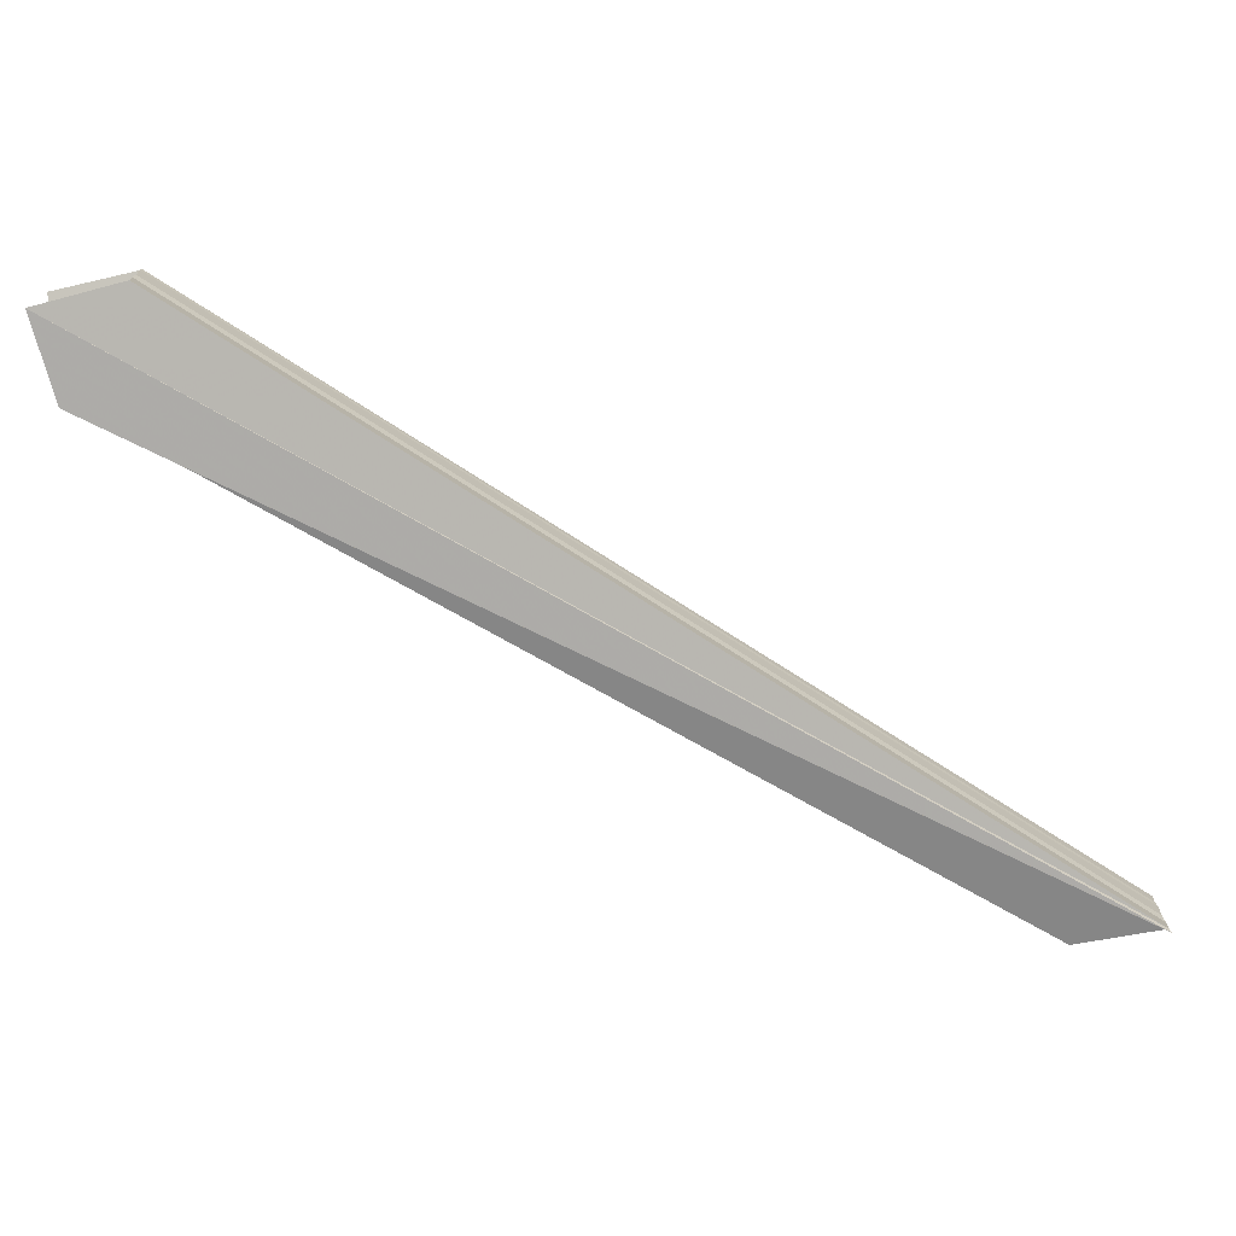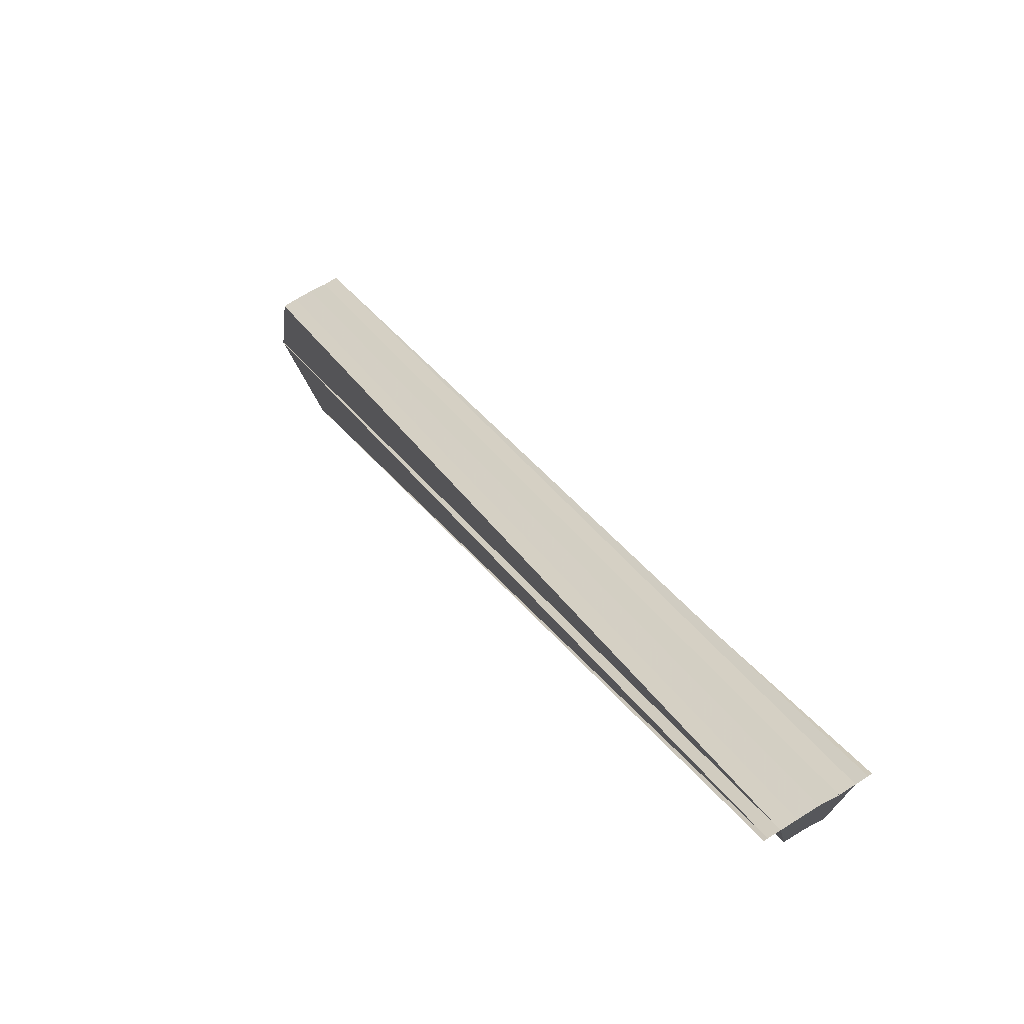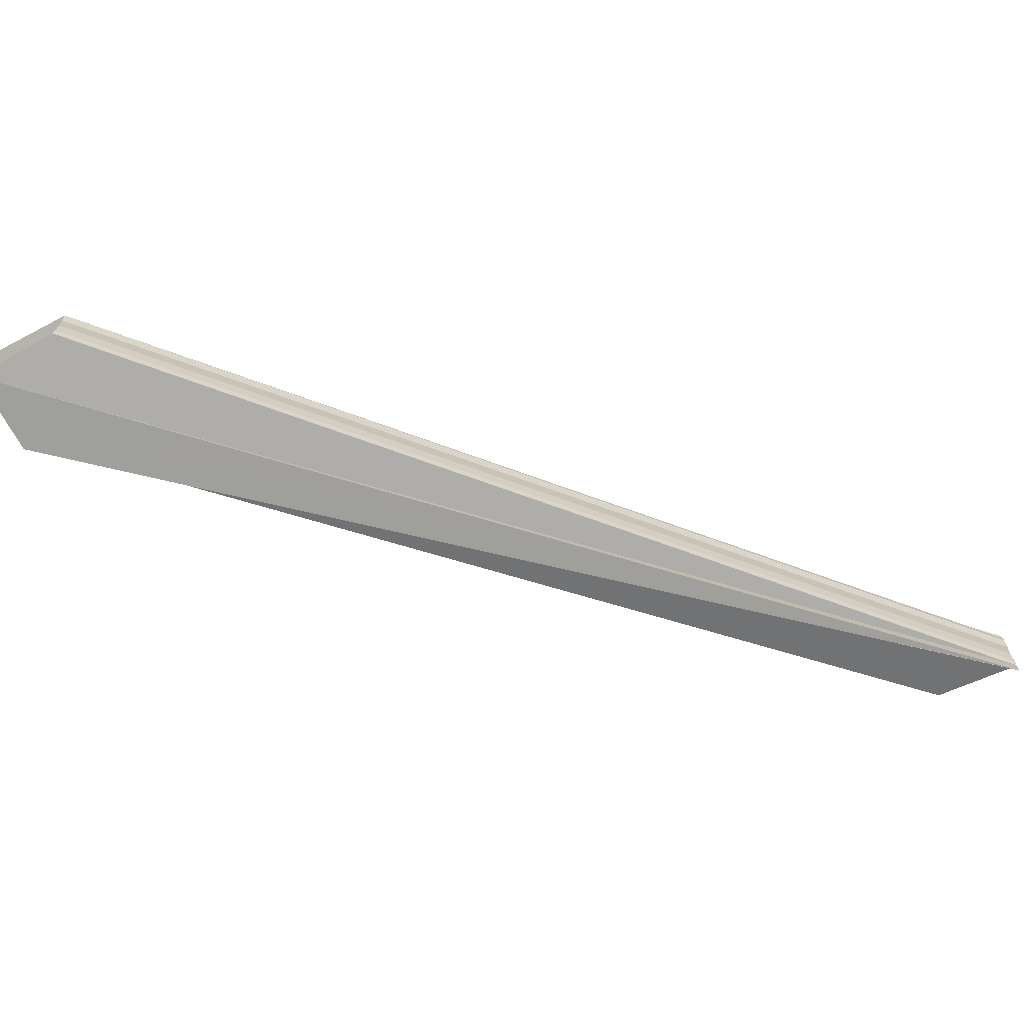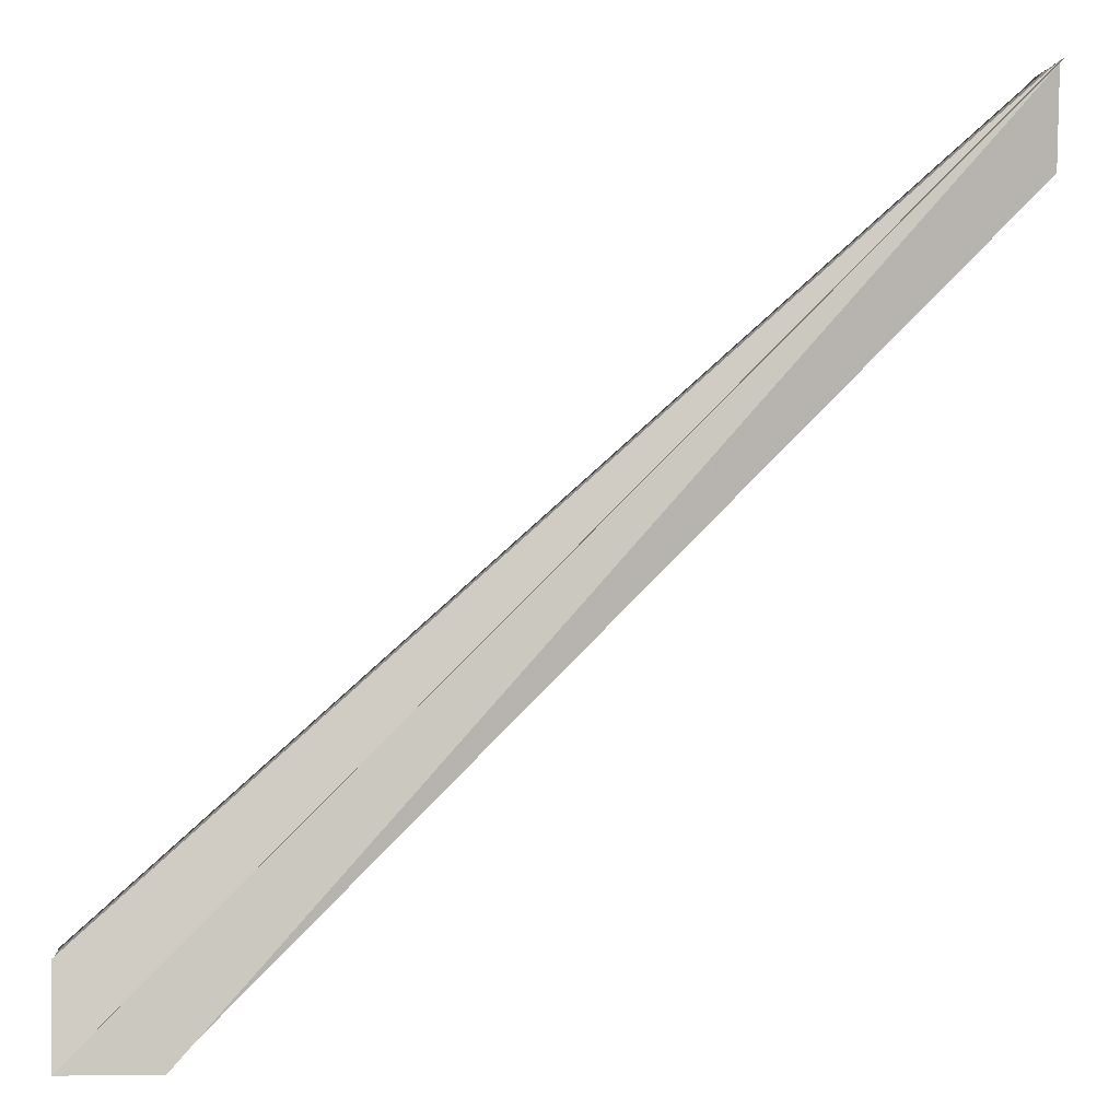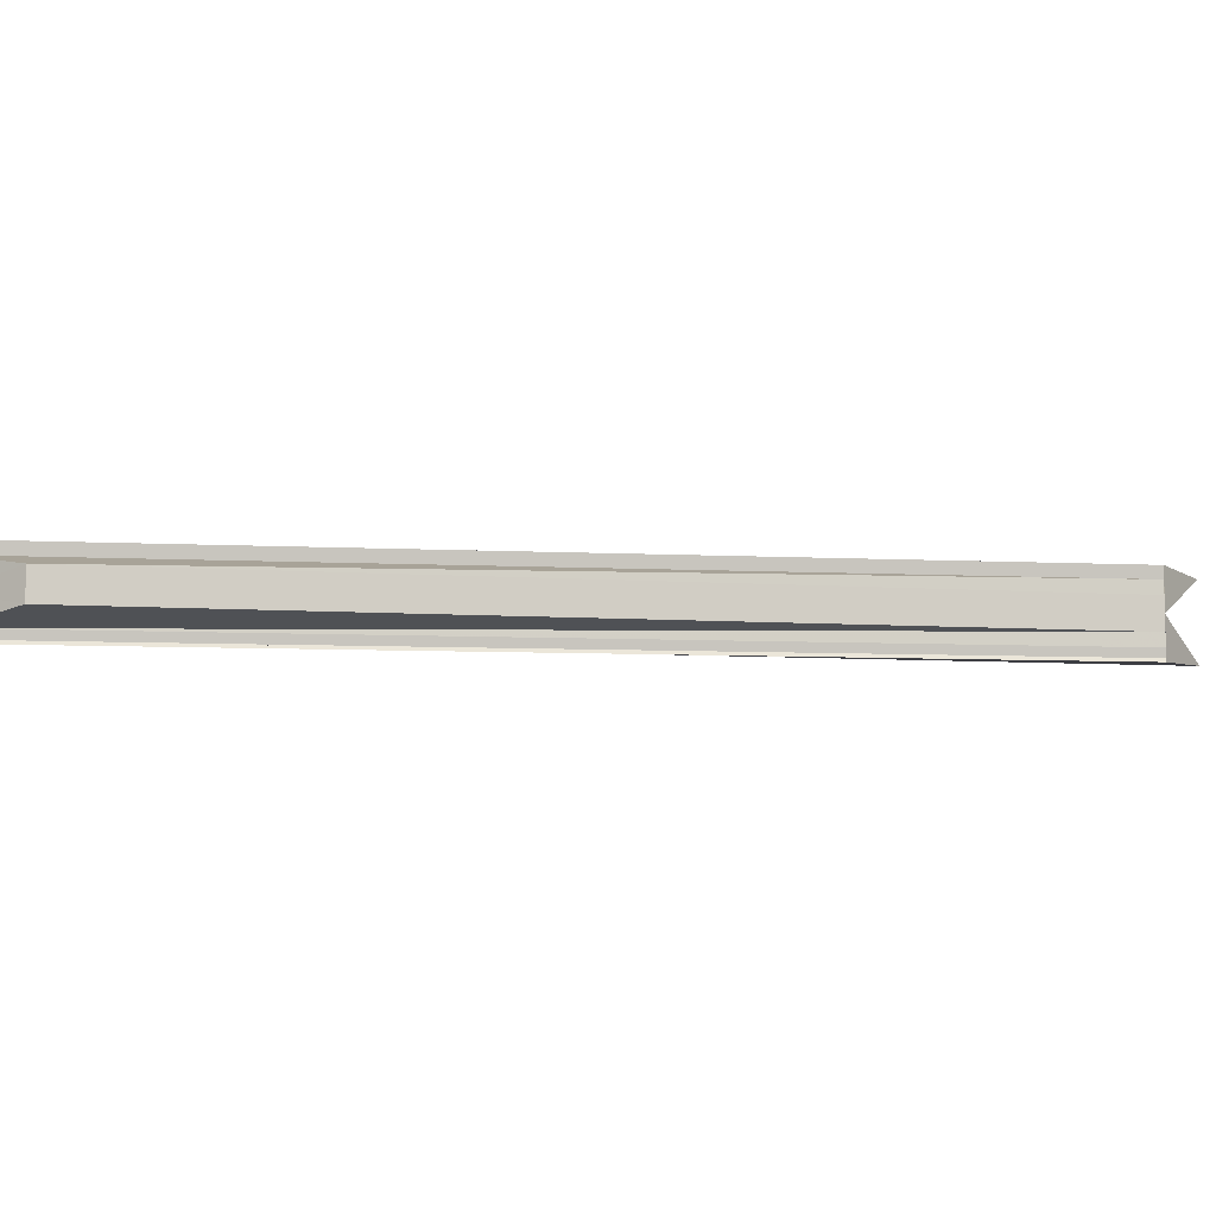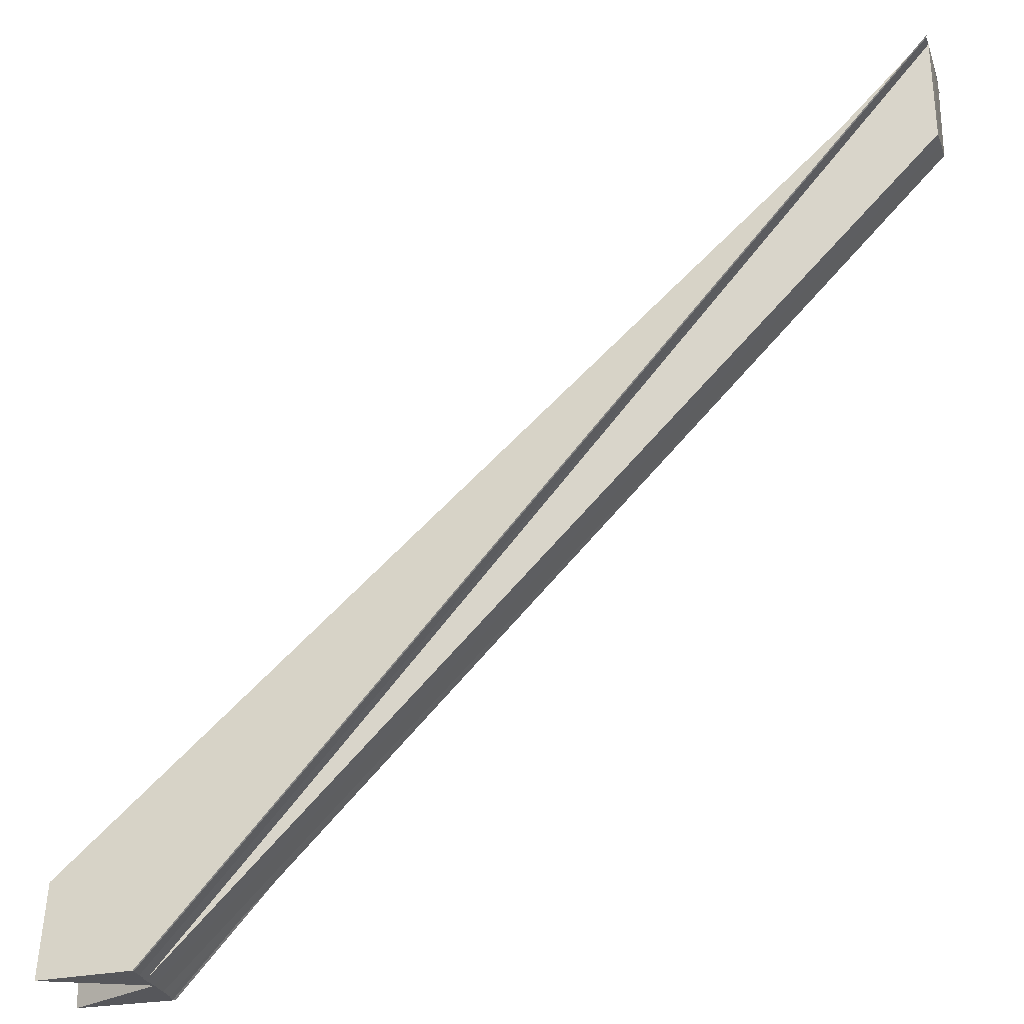
<metadata>
{"format":"obj","ext":"obj","renderer":"f3d","projection":"perspective","resolution":1024,"background":"white","views":[{"elev":-73.7,"azim":105.4,"up":"+Z"},{"elev":72.1,"azim":-121.5,"up":"+Y"},{"elev":-68.5,"azim":118.1,"up":"+Z"},{"elev":0.2,"azim":175.0,"up":"+Y"},{"elev":-6.9,"azim":-56.8,"up":"+Z"},{"elev":-27.4,"azim":-163.6,"up":"+Y"}]}
</metadata>
<code>
o 7129
v 2221 1879 13.9
v 2221 1879 13.9
v 2221 1879 13.9
v 2221 1879 13.9
v 2221 1879 13.9
v 2221 1879 13.9
v 2221 1879 13.9
v 2221 1879 13.9
v 2221 1879 13.9
v 2221 1879 13.9
v 2221 1879 13.9
v 2221 1879 13.9
v 2221 1879 13.9
v 2221 1879 13.9
v 2221 1879 13.9
v 2221 1879 13.9
v 2221 1879 13.9
v 2221 1879 13.9
v 2221 1879 13.9
v 2221 1879 13.9
v 2221 1879 13.9
v 2221 1879 13.9
v 2221 1879 13.9
v 2221 1879 13.9
v 2221 1879 13.9
v 2221 1879 13.9
v 2221 1879 13.9
v 2221 1879 13.9
v 2221 1879 13.9
v 2221 1879 13.9
v 2221 1879 13.9
v 2221 1879 13.9
v 2221 1879 13.9
v 2221 1879 13.9
v 2221 1879 13.9
v 2221 1879 13.9
v 2221 1879 13.9
v 2221 1879 13.9
v 2221 1879 13.9
v 2221 1879 13.9
v 2221 1879 13.9
v 2221 1879 13.9
v 2221 1879 13.9
v 2221 1879 13.9
v 2221 1879 13.9
v 2221 1879 13.9
v 2221 1879 13.9
v 2221 1879 13.9
v 2221 1879 13.9
v 2221 1879 13.9
v 2221 1879 13.9
v 2221 1879 13.9
v 2221 1879 13.9
v 2221 1879 13.9
v 2221 1879 13.9
v 2221 1879 13.9
v 2221 1879 13.9
v 2221 1879 13.9
v 2221 1879 13.9
v 2221 1879 13.9
v 2221 1879 13.9
v 2221 1879 13.9
v 2221 1879 13.9
f 1 2 3
f 3 2 4
f 2 5 6
f 4 5 7
f 5 8 9
f 7 8 10
f 8 11 12
f 12 11 13
f 14 12 13
f 11 15 13
f 13 15 16
f 14 13 16
f 15 17 16
f 16 17 18
f 14 16 18
f 17 19 18
f 19 20 21
f 22 19 23
f 24 25 22
f 25 26 18
f 23 27 28
f 29 30 28
f 31 30 27
f 32 30 33
f 34 35 33
f 18 36 37
f 26 38 37
f 37 39 14
f 38 40 14
f 40 41 42
f 14 43 42
f 14 44 45
f 42 46 44
f 31 47 46
f 48 47 49
f 50 47 51
f 52 53 51
f 54 53 55
f 11 46 56
f 11 56 57
f 11 57 58
f 11 58 59
f 60 59 61
f 60 62 63

</code>
